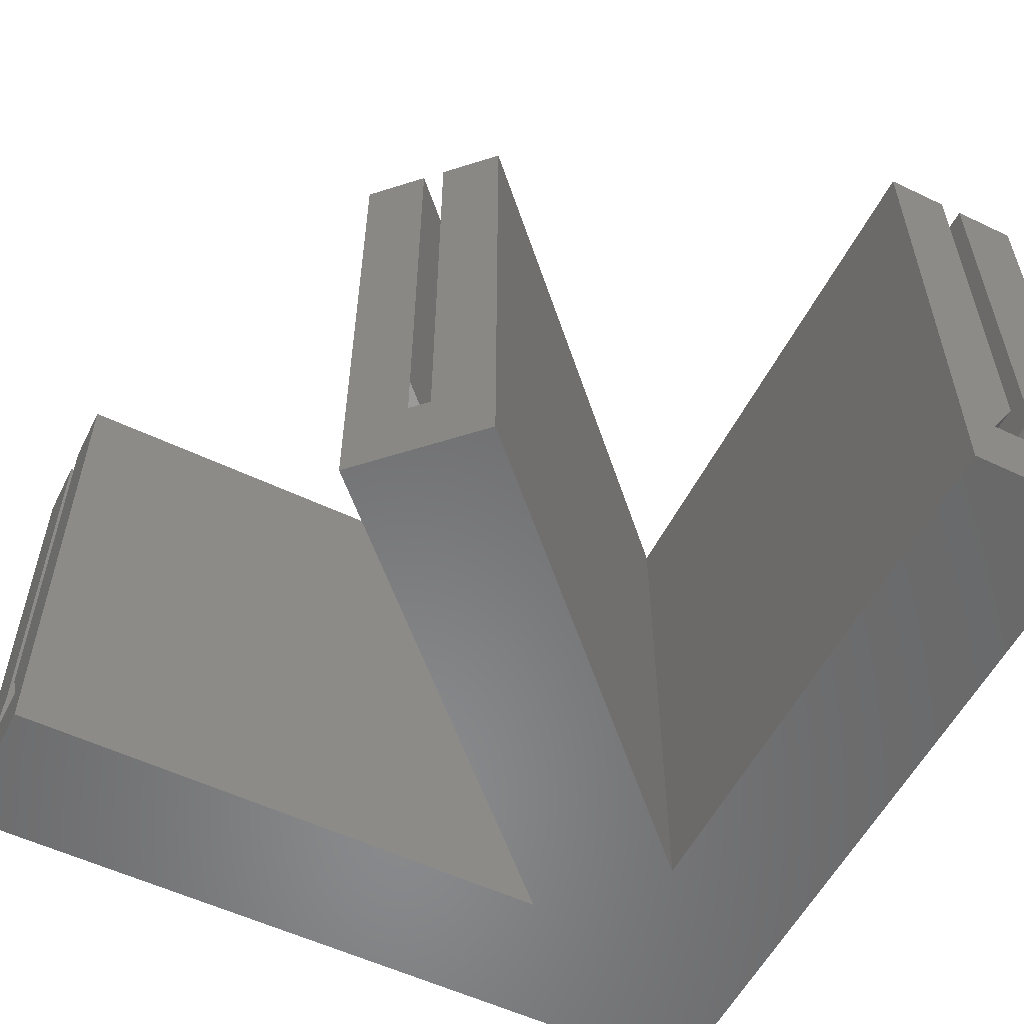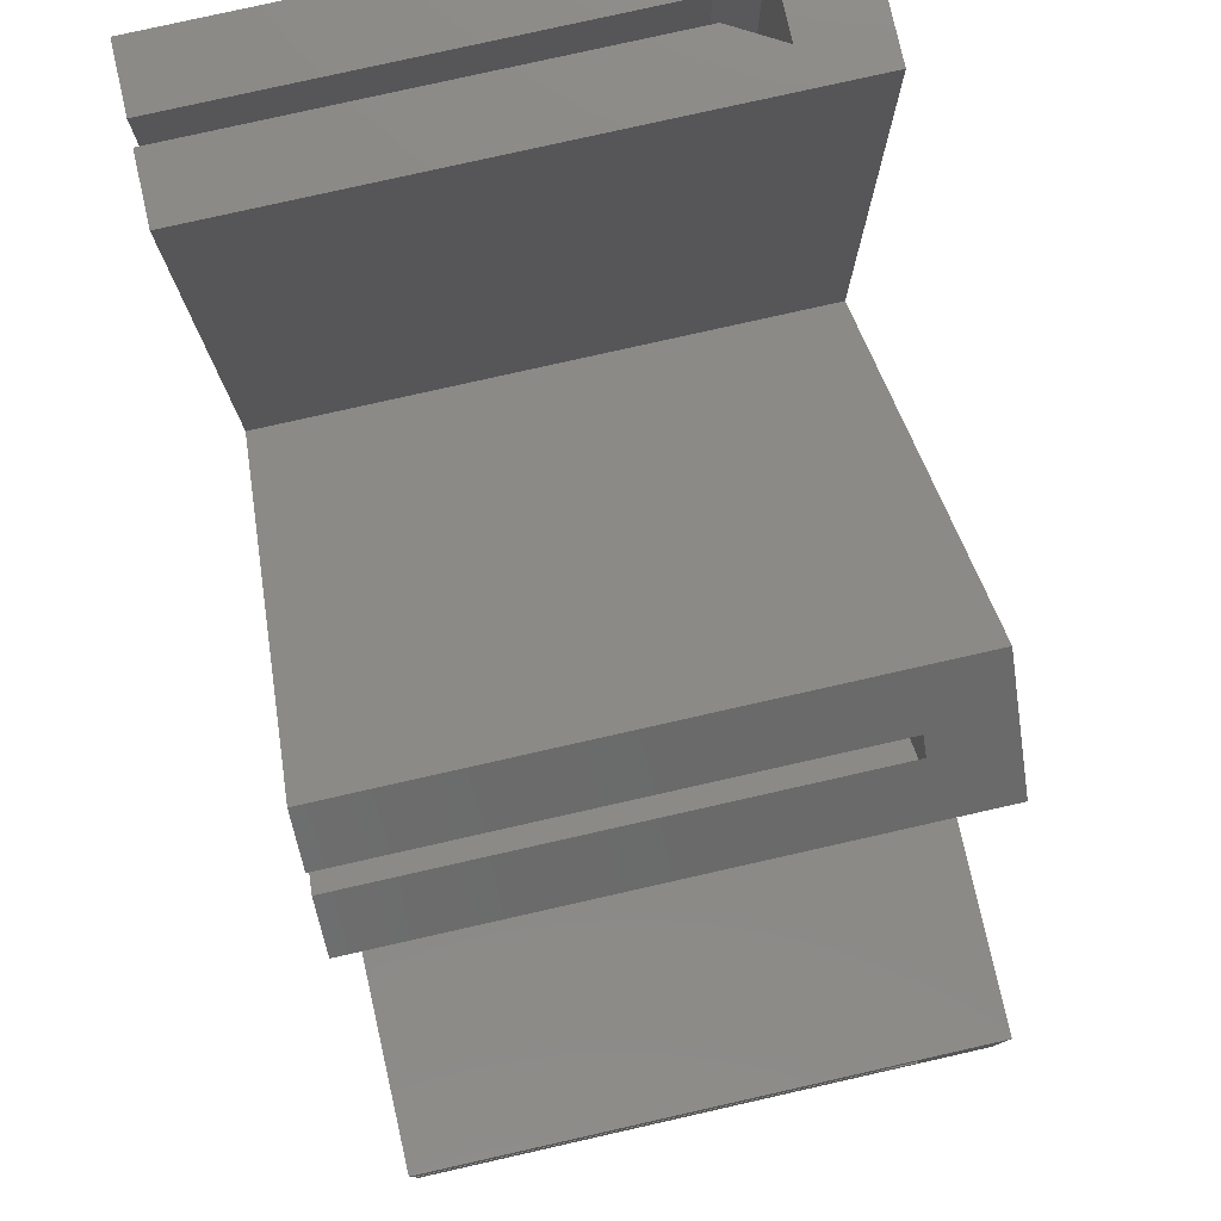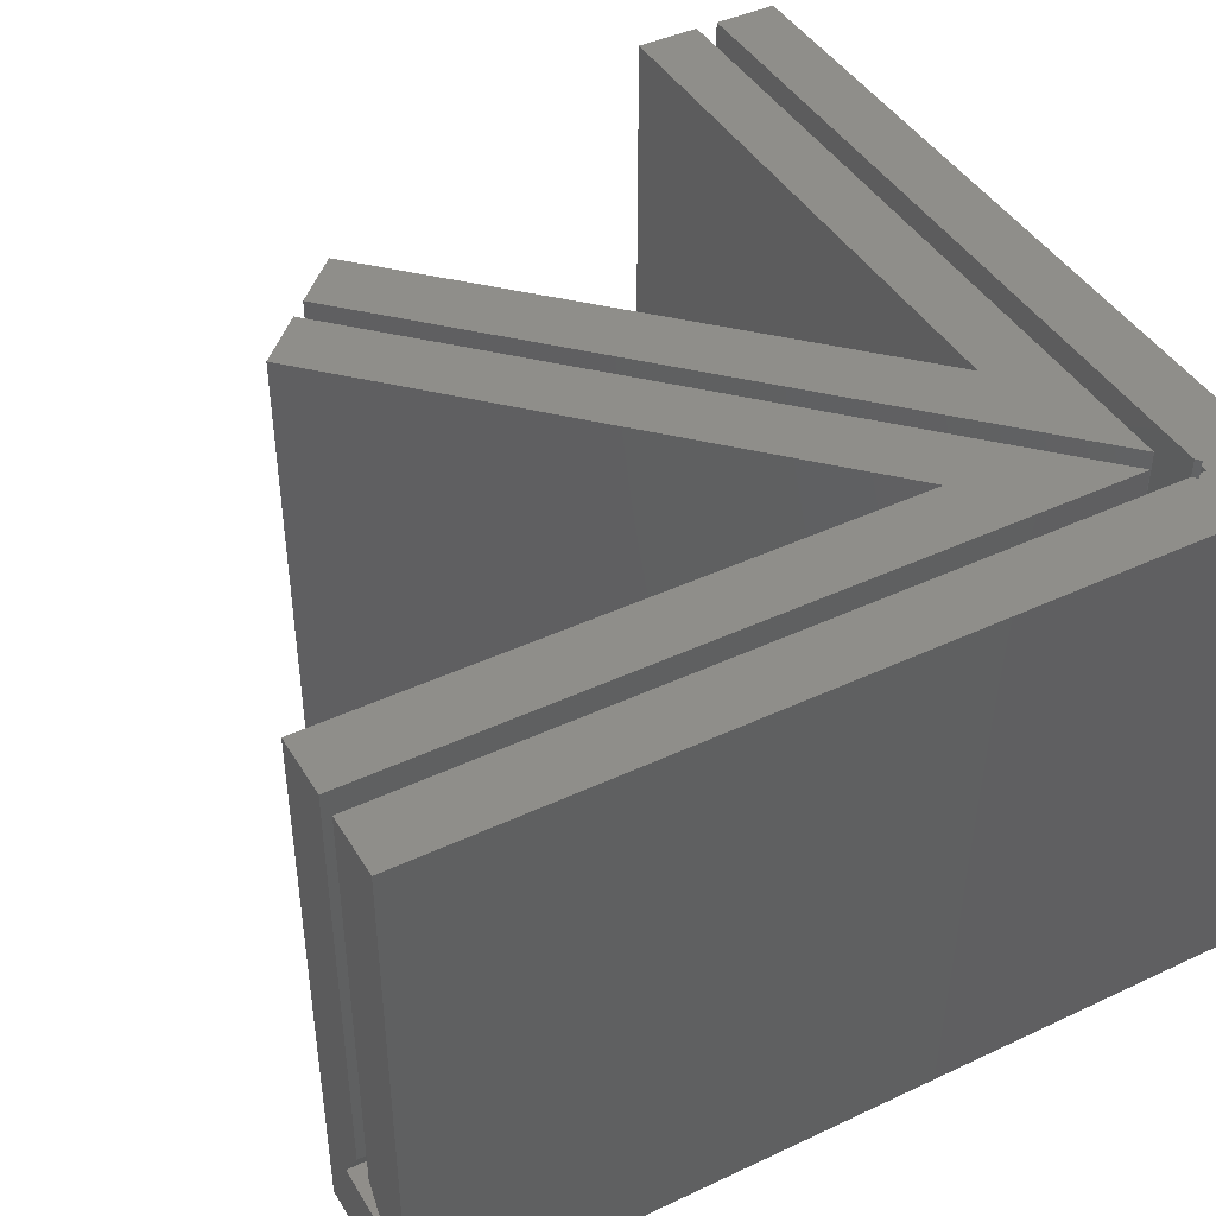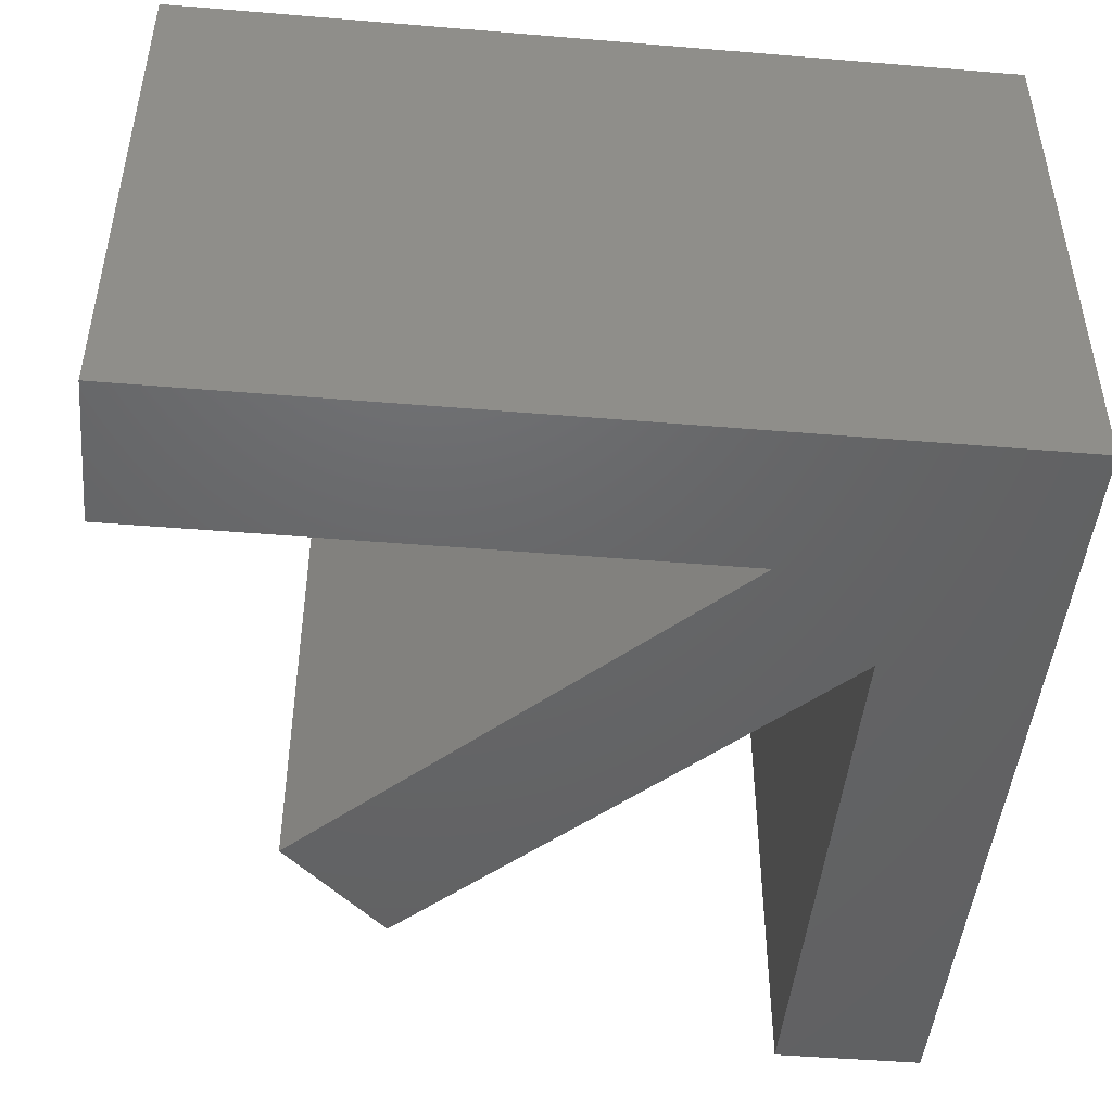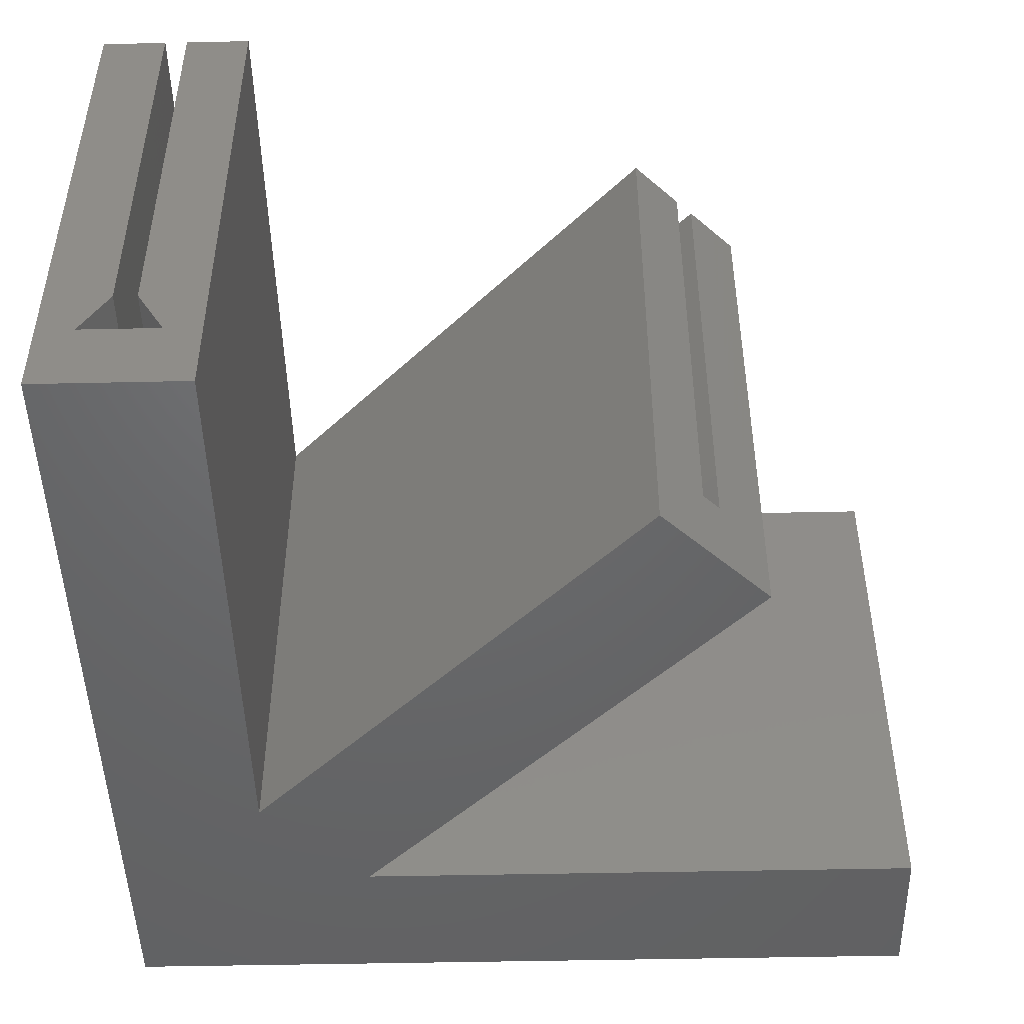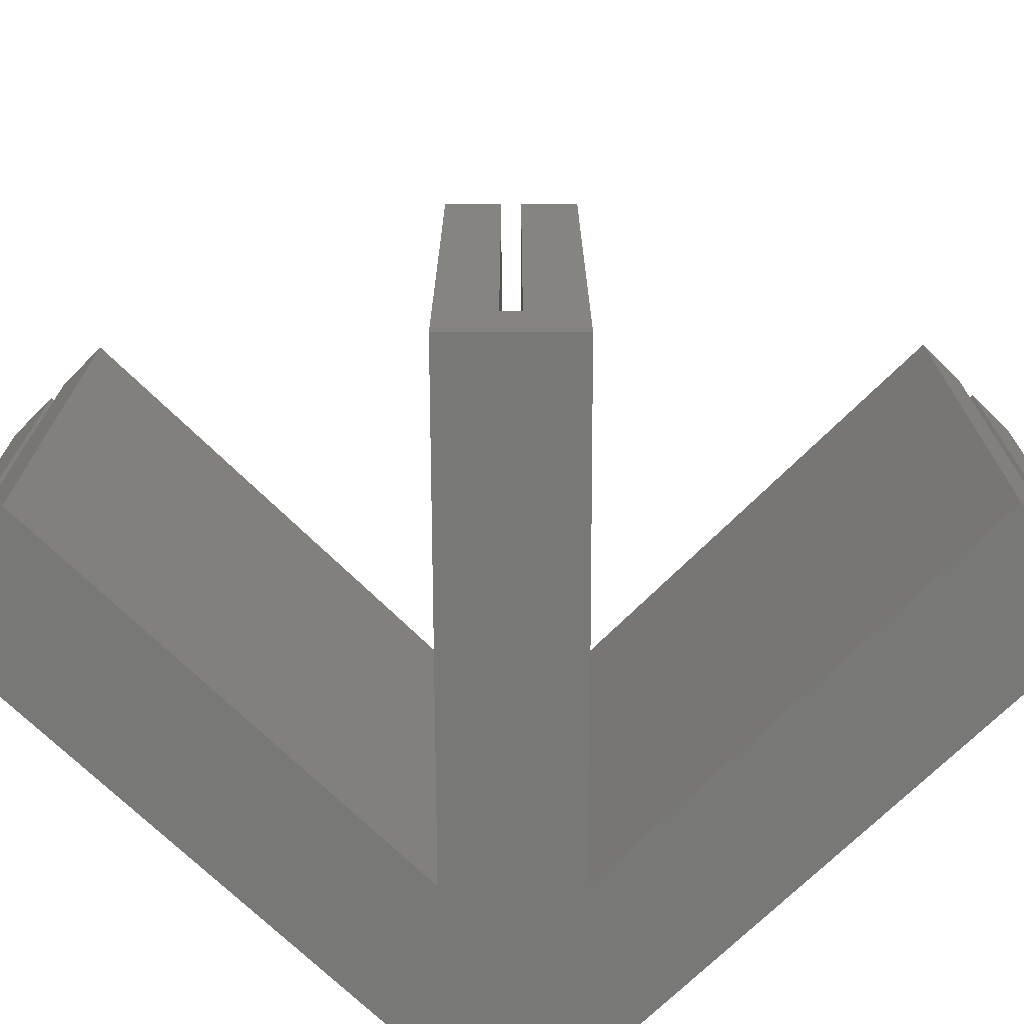
<metadata>
{"format":"stl","ext":"stl","renderer":"f3d","projection":"perspective","resolution":1024,"background":"white","views":[{"elev":-55.7,"azim":153.4,"up":"+Z"},{"elev":78.9,"azim":77.3,"up":"+Y"},{"elev":43.3,"azim":-119.0,"up":"+Z"},{"elev":-46.7,"azim":-95.4,"up":"+Z"},{"elev":-47.6,"azim":91.4,"up":"+Z"},{"elev":-70.5,"azim":135.2,"up":"+Z"}]}
</metadata>
<code>
# stl→obj: 74 verts, 150 faces
v 50 -5 32
v 50 -0.75 3.201
v 50 -0.75 32
v 50 -2.598 0
v 50 5 32
v 50 2.598 0
v 50 5 -5
v 50 0.75 3.201
v 50 0.75 32
v 50 0.75 0
v 50 -0.75 0
v 50 -5 -5
v 5 50 32
v 0.75 50 32
v 5 12.07 32
v 34.83 35.89 32
v 31.82 38.89 32
v 0.75 1.811 32
v 35.89 34.83 32
v 12.07 5 32
v 38.89 31.82 32
v 1.811 0.75 32
v -5 5 32
v -0.75 0.3107 32
v -0.75 50 32
v -5 50 32
v -0.75 -0.3107 32
v -1.061 0 32
v -0.75 -0.75 32
v 0.3107 -0.75 32
v 0 -1.061 32
v -0.3107 -0.75 32
v -5 -5 32
v 12.07 5 -5
v -5 -5 -5
v -5 5 -5
v 5 12.07 -5
v -5 50 -5
v 31.82 38.89 -5
v 38.89 31.82 -5
v 5 50 -5
v 0.75 50 3.201
v 2.598 50 0
v 0.75 50 0
v -0.75 50 0
v -0.75 50 3.201
v -2.598 50 0
v 35.89 34.83 0
v 34.83 35.89 0
v 6.272 2.598 0
v 1.811 0.75 3.201
v 0.3107 -0.75 3.201
v 0 -1.061 2.663
v -0.75 -0.75 3.201
v -0.3107 -0.75 3.201
v -2.598 -2.598 0
v -0.75 -0.75 0
v 2.598 6.272 0
v 0.75 1.811 3.201
v -0.75 0.3107 3.201
v -1.061 0 2.663
v -0.75 -0.3107 3.201
v 35.89 34.83 3.201
v 37.19 33.52 0
v 34.83 35.89 3.201
v 33.52 37.19 0
v 1.811 0.75 0
v 0.75 1.811 0
v 0.3107 -0.75 0
v -0.75 0.3107 0
v -1.061 0 0
v -0.75 -0.3107 0
v -0.3107 -0.75 0
v 0 -1.061 0
f 1 2 3
f 2 1 4
f 5 6 7
f 8 5 9
f 5 8 6
f 10 7 6
f 11 7 10
f 12 11 4
f 11 12 7
f 12 4 1
f 13 14 15
f 15 16 17
f 15 18 16
f 18 15 14
f 19 20 21
f 20 19 22
f 20 9 5
f 9 20 22
f 23 24 25
f 23 25 26
f 27 28 29
f 30 1 3
f 31 1 30
f 29 31 32
f 24 23 28
f 33 28 23
f 31 33 1
f 29 33 31
f 28 33 29
f 12 34 7
f 35 34 12
f 36 34 35
f 34 36 37
f 37 36 38
f 34 39 40
f 39 34 37
f 41 37 38
f 35 23 36
f 23 35 33
f 7 20 5
f 20 7 34
f 35 1 33
f 1 35 12
f 36 26 38
f 26 36 23
f 15 41 13
f 41 15 37
f 13 42 14
f 13 43 42
f 41 44 43
f 44 41 45
f 38 45 41
f 41 43 13
f 46 26 25
f 47 26 46
f 47 38 26
f 45 38 47
f 19 21 48
f 49 17 16
f 17 49 39
f 48 39 49
f 48 40 39
f 40 48 21
f 37 17 39
f 17 37 15
f 20 40 21
f 40 20 34
f 50 8 51
f 8 50 6
f 4 52 2
f 52 4 53
f 53 54 55
f 53 56 54
f 56 53 4
f 54 56 57
f 54 57 56
f 58 42 43
f 42 58 59
f 60 47 46
f 61 47 60
f 54 61 62
f 61 56 47
f 56 61 54
f 50 63 64
f 51 50 51
f 50 51 63
f 58 59 59
f 59 58 65
f 65 58 66
f 49 65 66
f 64 63 48
f 48 50 64
f 50 48 67
f 50 10 6
f 10 50 67
f 49 67 48
f 67 49 68
f 67 11 10
f 67 69 11
f 69 67 68
f 70 71 72
f 45 68 44
f 68 70 69
f 73 69 70
f 68 45 70
f 69 73 74
f 72 73 70
f 73 72 57
f 47 70 45
f 70 47 71
f 71 57 72
f 71 56 57
f 56 71 47
f 69 4 11
f 74 4 69
f 57 74 73
f 74 56 4
f 56 74 57
f 43 44 58
f 58 49 66
f 58 68 49
f 68 58 44
f 51 22 51
f 22 51 9
f 9 51 8
f 19 51 22
f 51 19 63
f 63 19 48
f 18 65 16
f 65 18 59
f 65 49 16
f 59 14 42
f 18 59 59
f 59 18 14
f 24 46 25
f 46 24 60
f 28 60 24
f 60 28 61
f 62 28 27
f 28 62 61
f 29 62 27
f 62 29 54
f 55 29 32
f 29 55 54
f 31 55 32
f 55 31 53
f 31 52 53
f 52 31 30
f 2 30 3
f 30 2 52

</code>
